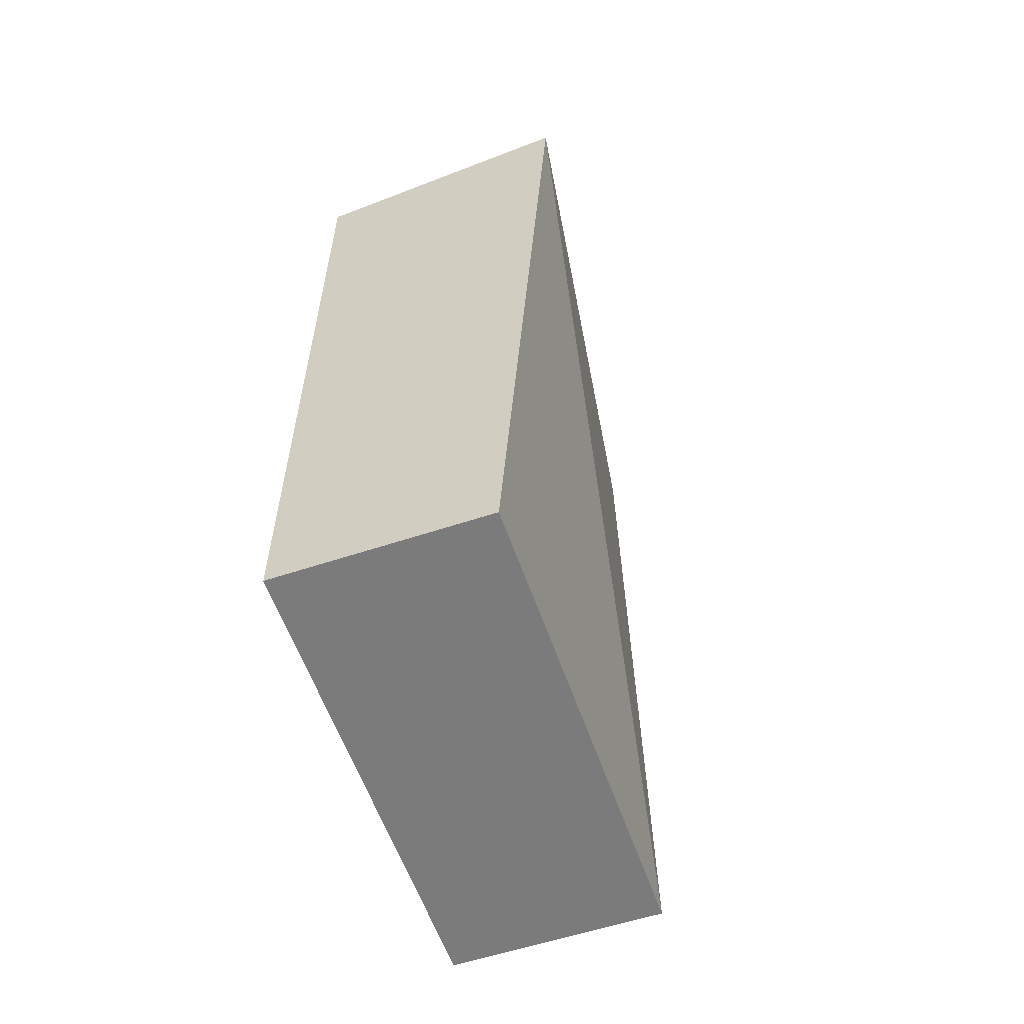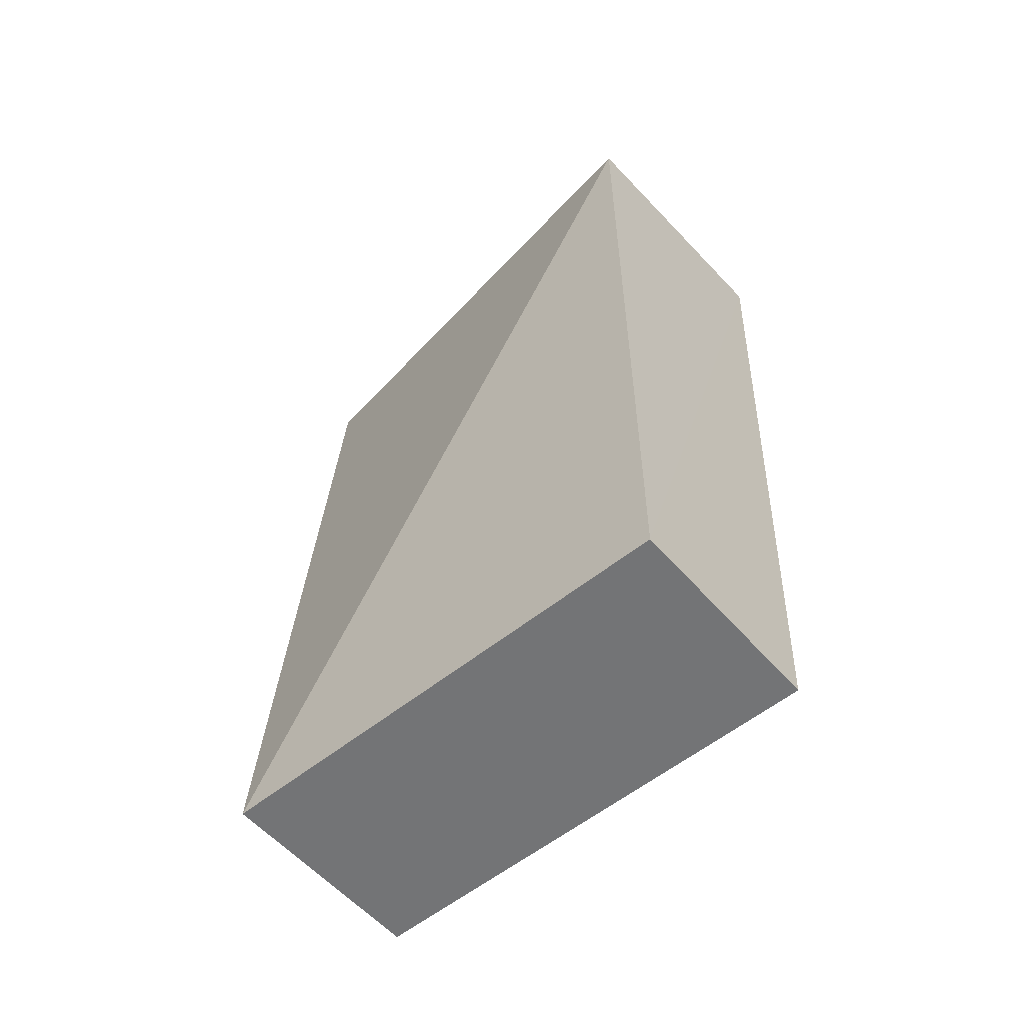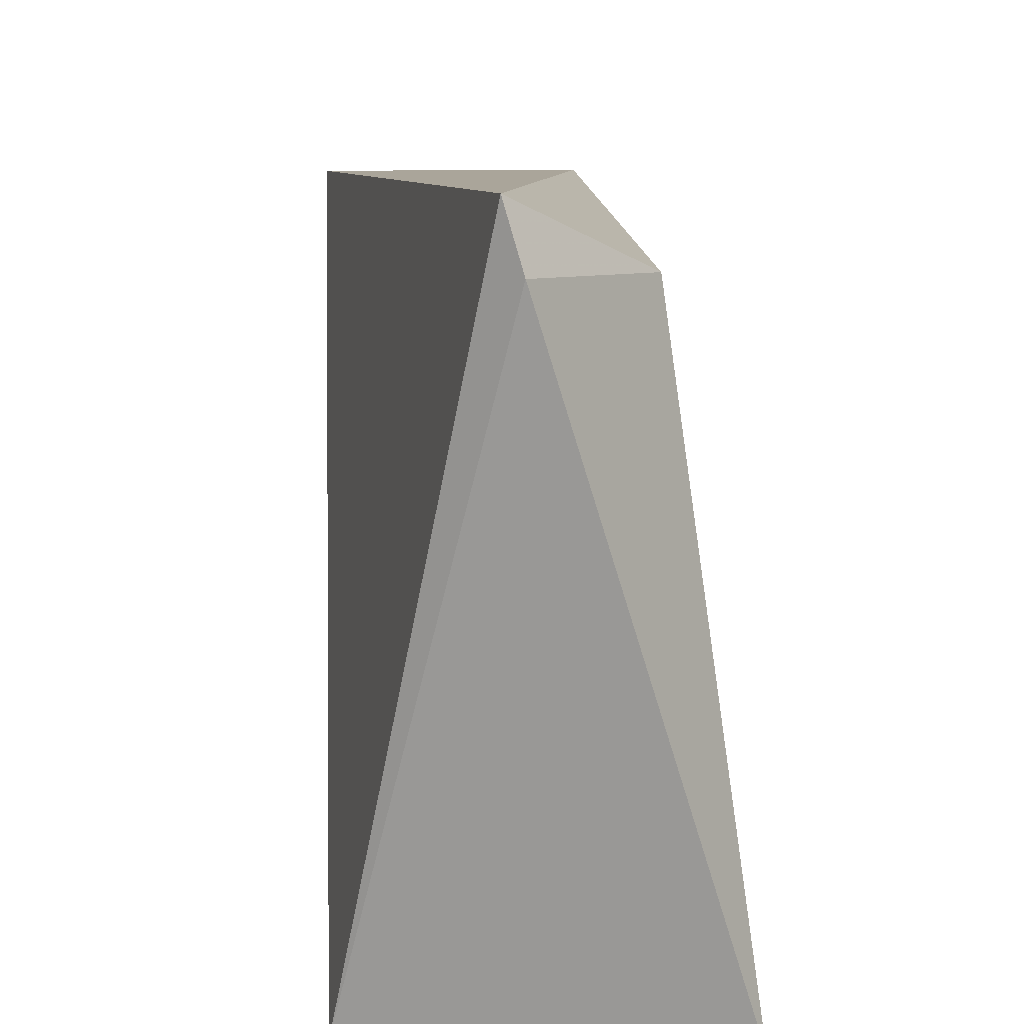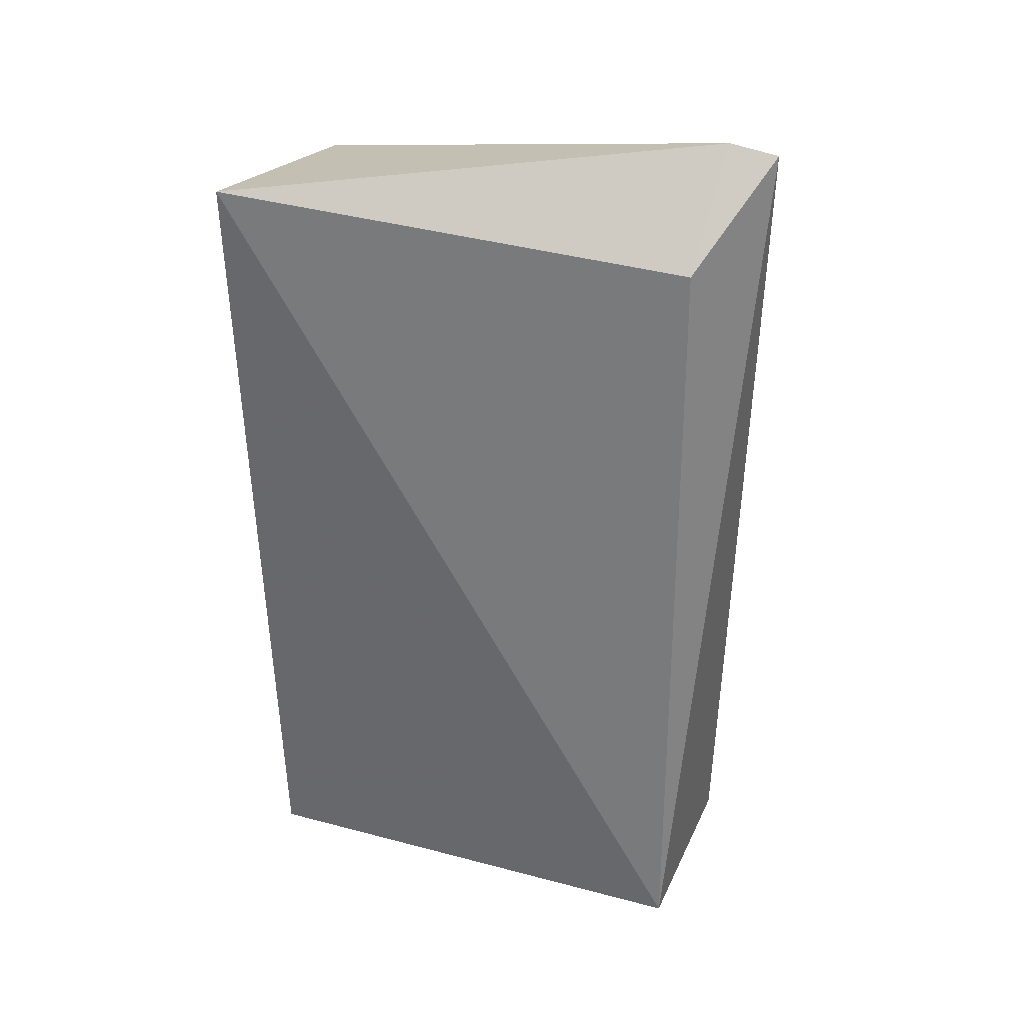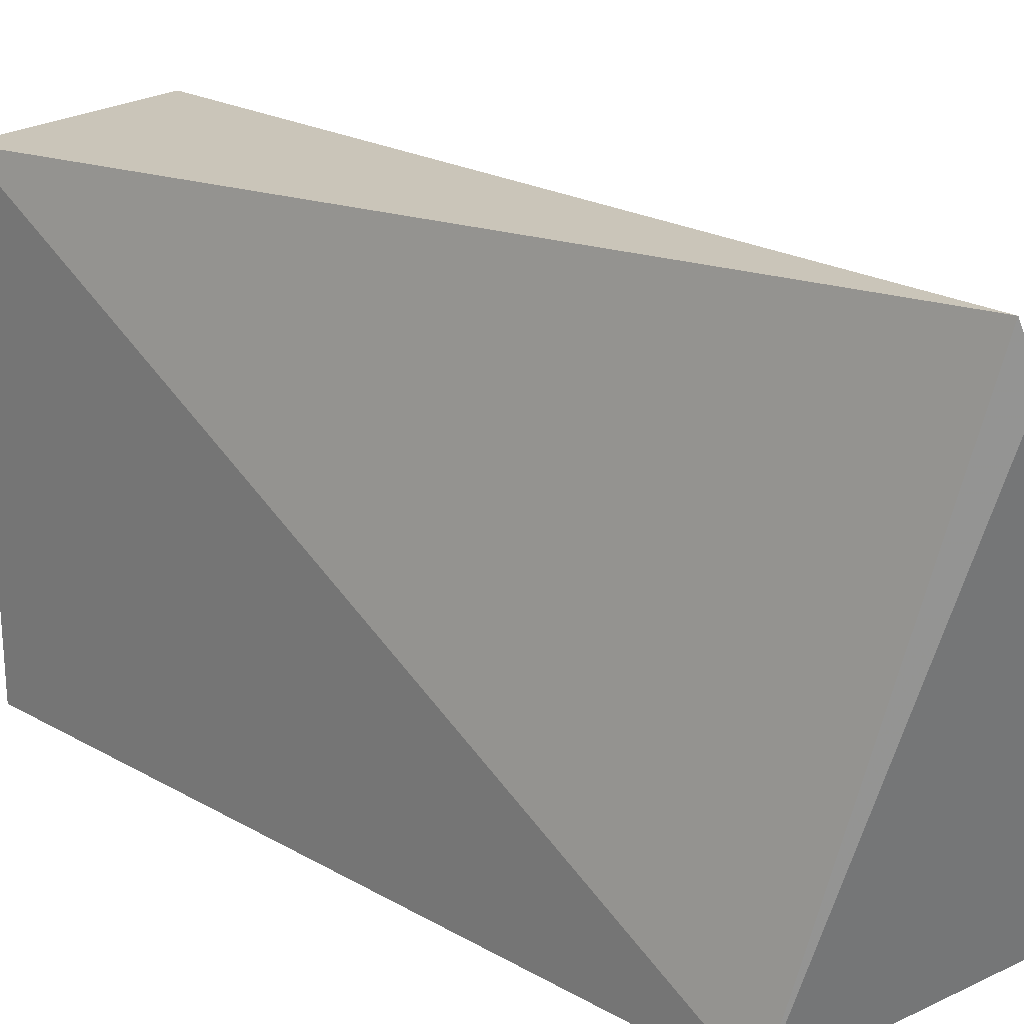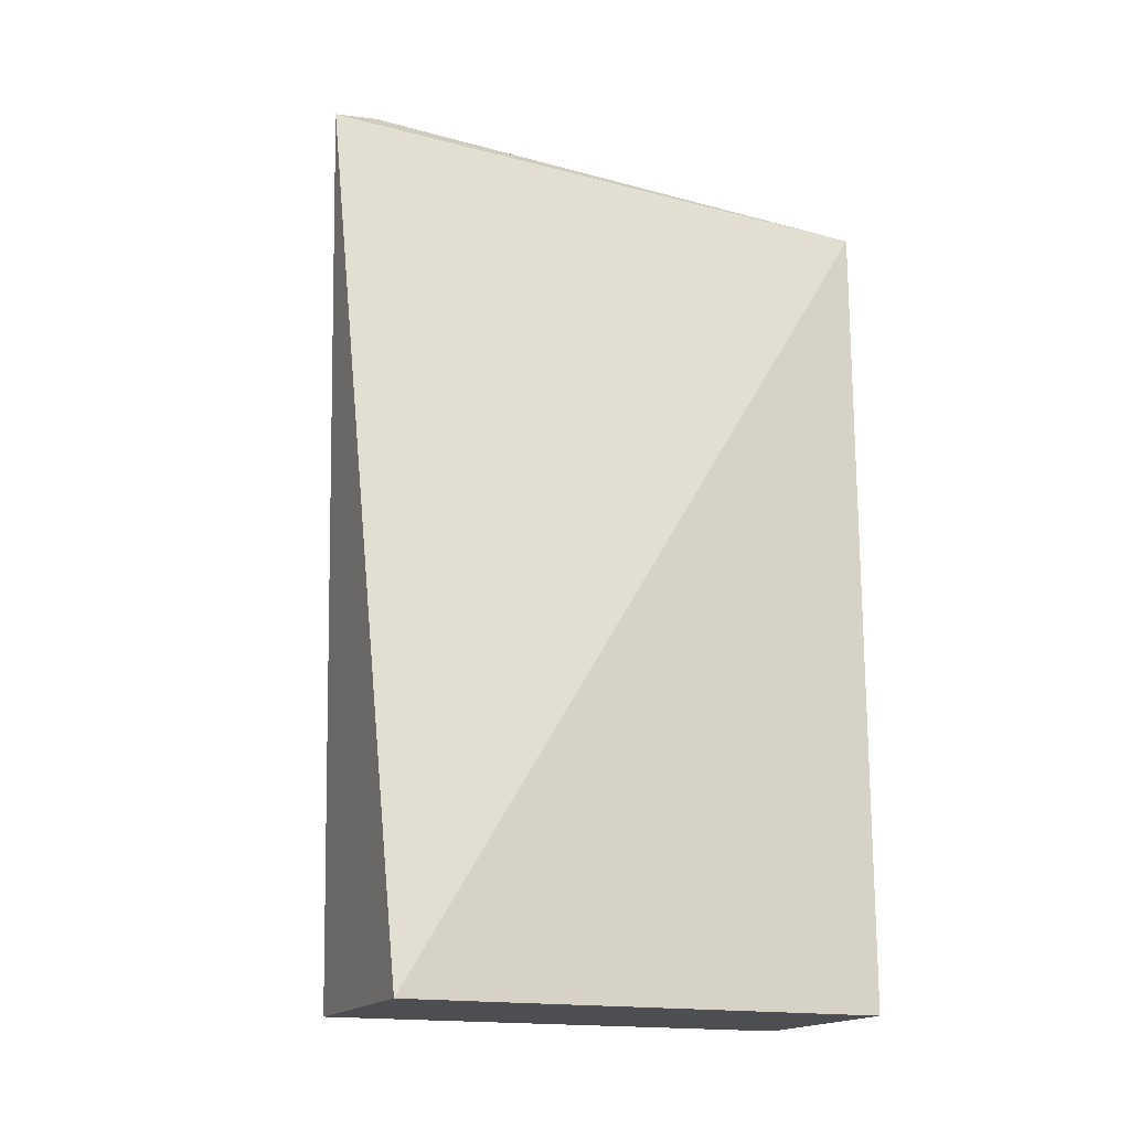
<metadata>
{"format":"obj","ext":"obj","renderer":"f3d","projection":"perspective","resolution":1024,"background":"white","views":[{"elev":-58.4,"azim":-161.1,"up":"+Y"},{"elev":-56.2,"azim":130.3,"up":"+Y"},{"elev":10.9,"azim":176.7,"up":"+Z"},{"elev":30.3,"azim":-69.0,"up":"+Y"},{"elev":23.4,"azim":133.5,"up":"+Z"},{"elev":-16.9,"azim":67.3,"up":"+Y"}]}
</metadata>
<code>
v -0.1926 -0.01765 -0.09848
v -0.1926 -0.01765 -0.2348
v -0.1926 0.2096 -0.2348
v -0.2255 0.238 -0.09728
v -0.2532 -0.01765 -0.09848
v -0.2217 0.2347 -0.08401
v -0.2688 0.2206 -0.2349
v -0.2504 0.2076 -0.09959
v -0.2532 -0.01765 -0.2348
f 1 2 3
f 5 2 1
f 6 1 3
f 6 3 4
f 6 5 1
f 7 3 2
f 7 4 3
f 8 6 4
f 8 5 6
f 8 7 5
f 8 4 7
f 9 7 2
f 9 2 5
f 9 5 7

</code>
